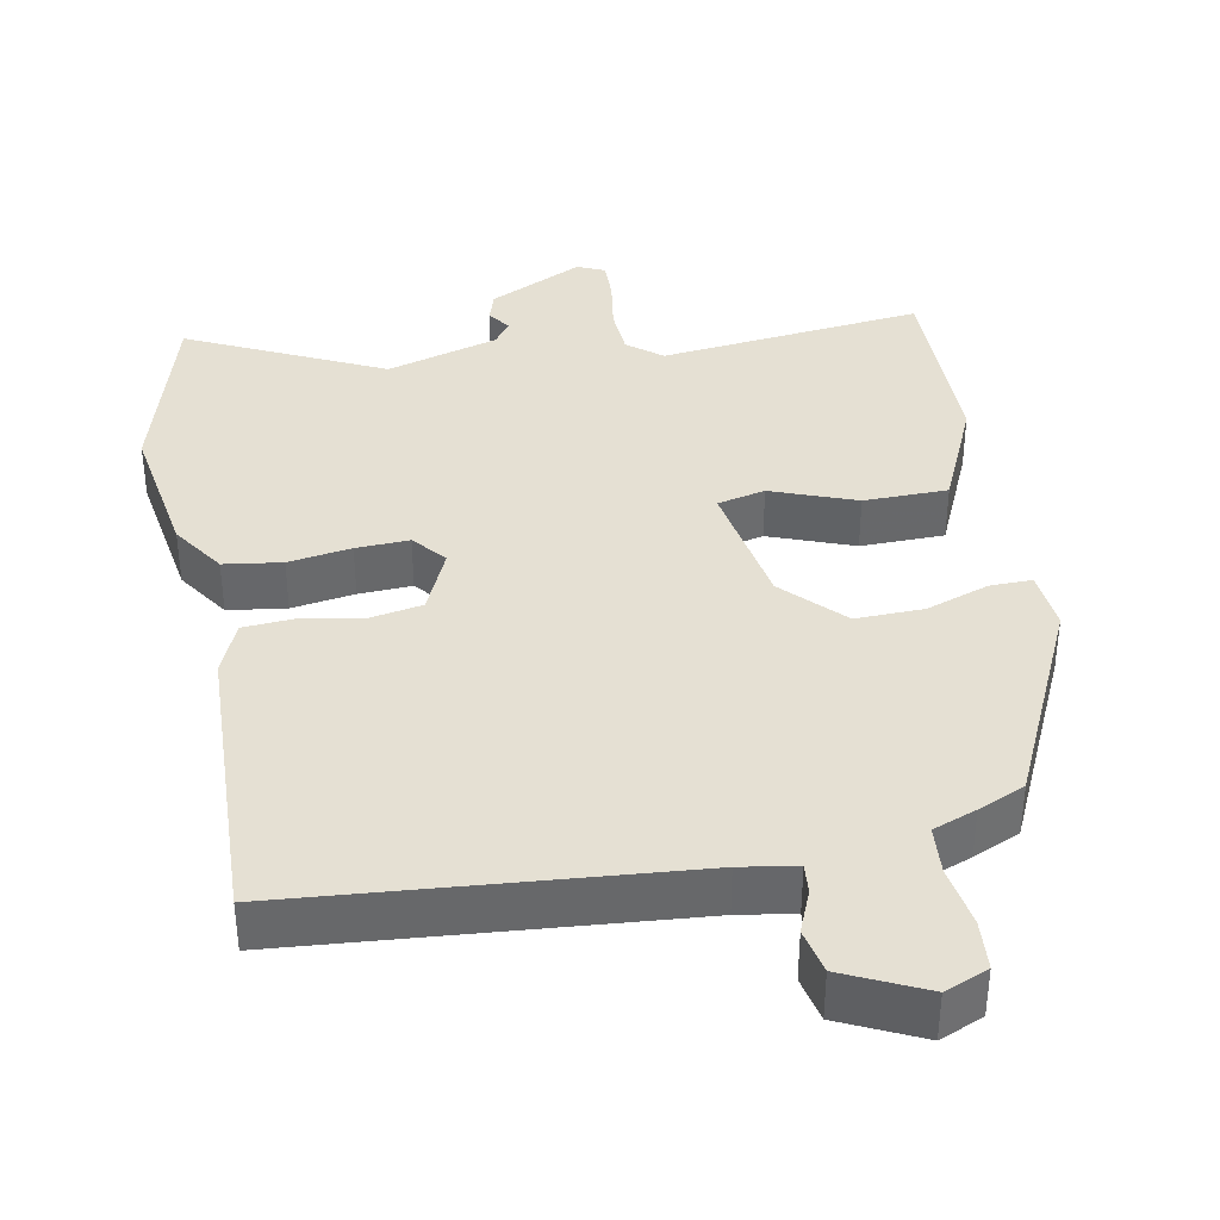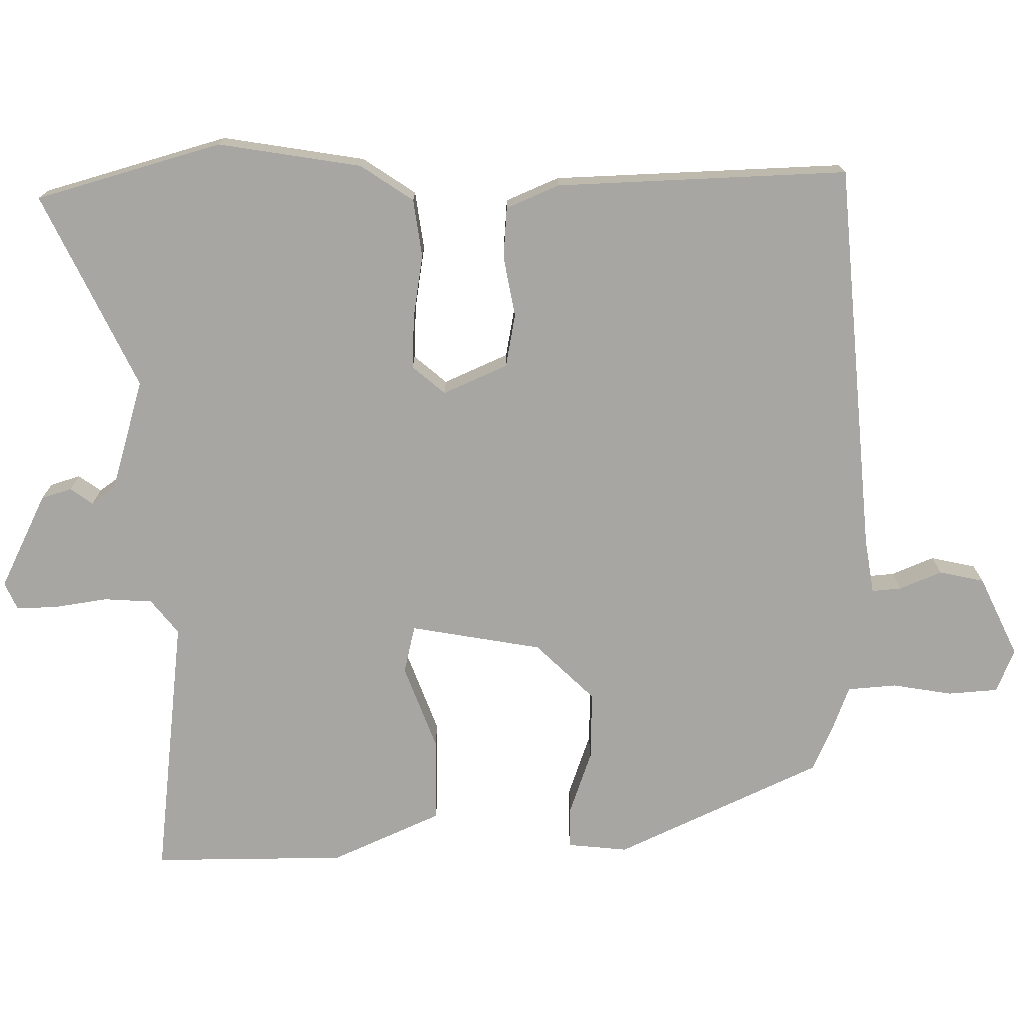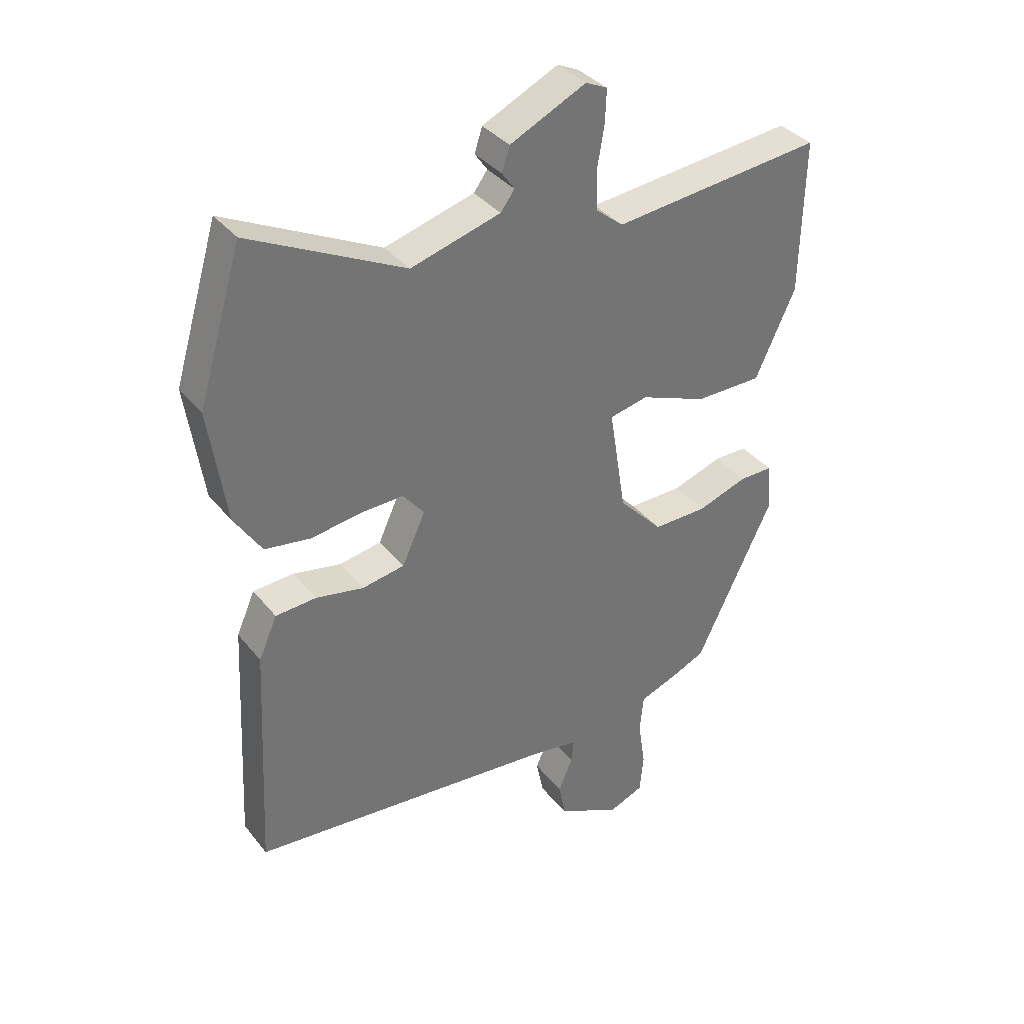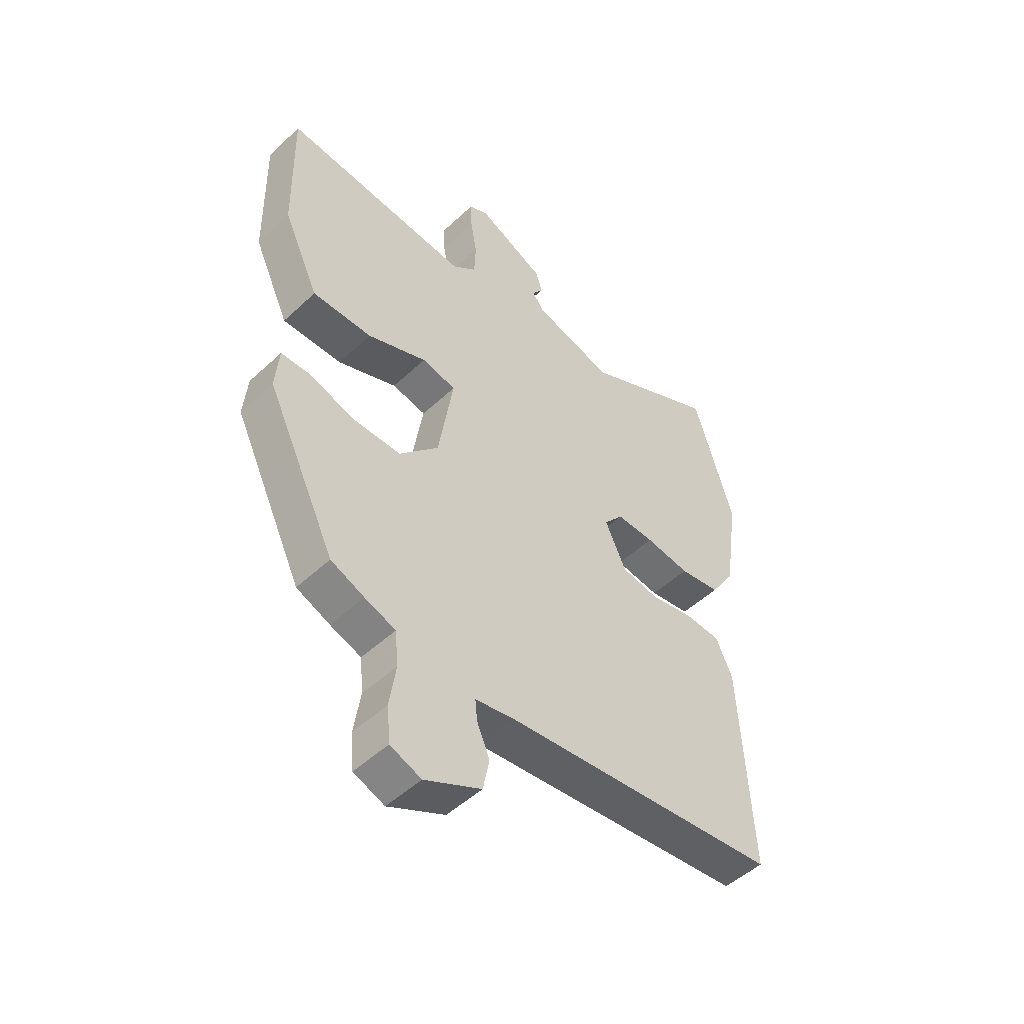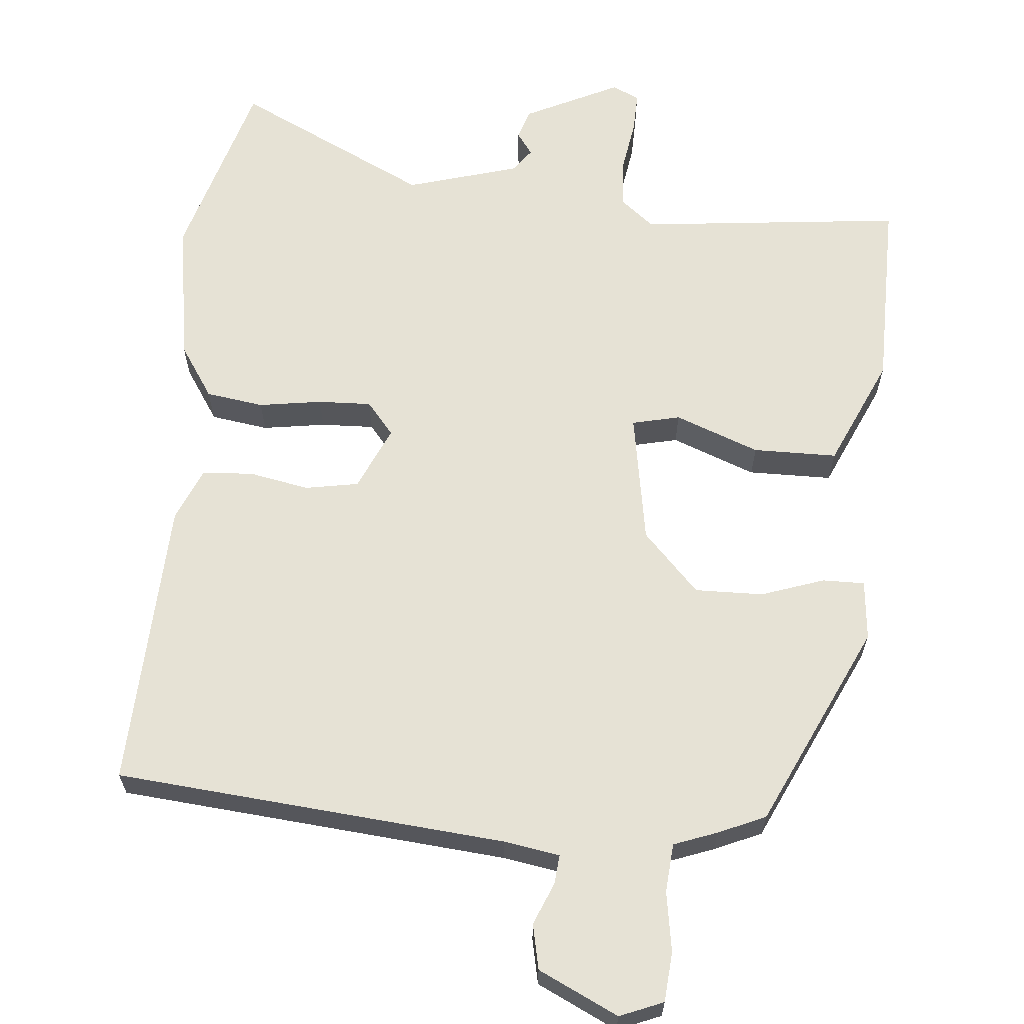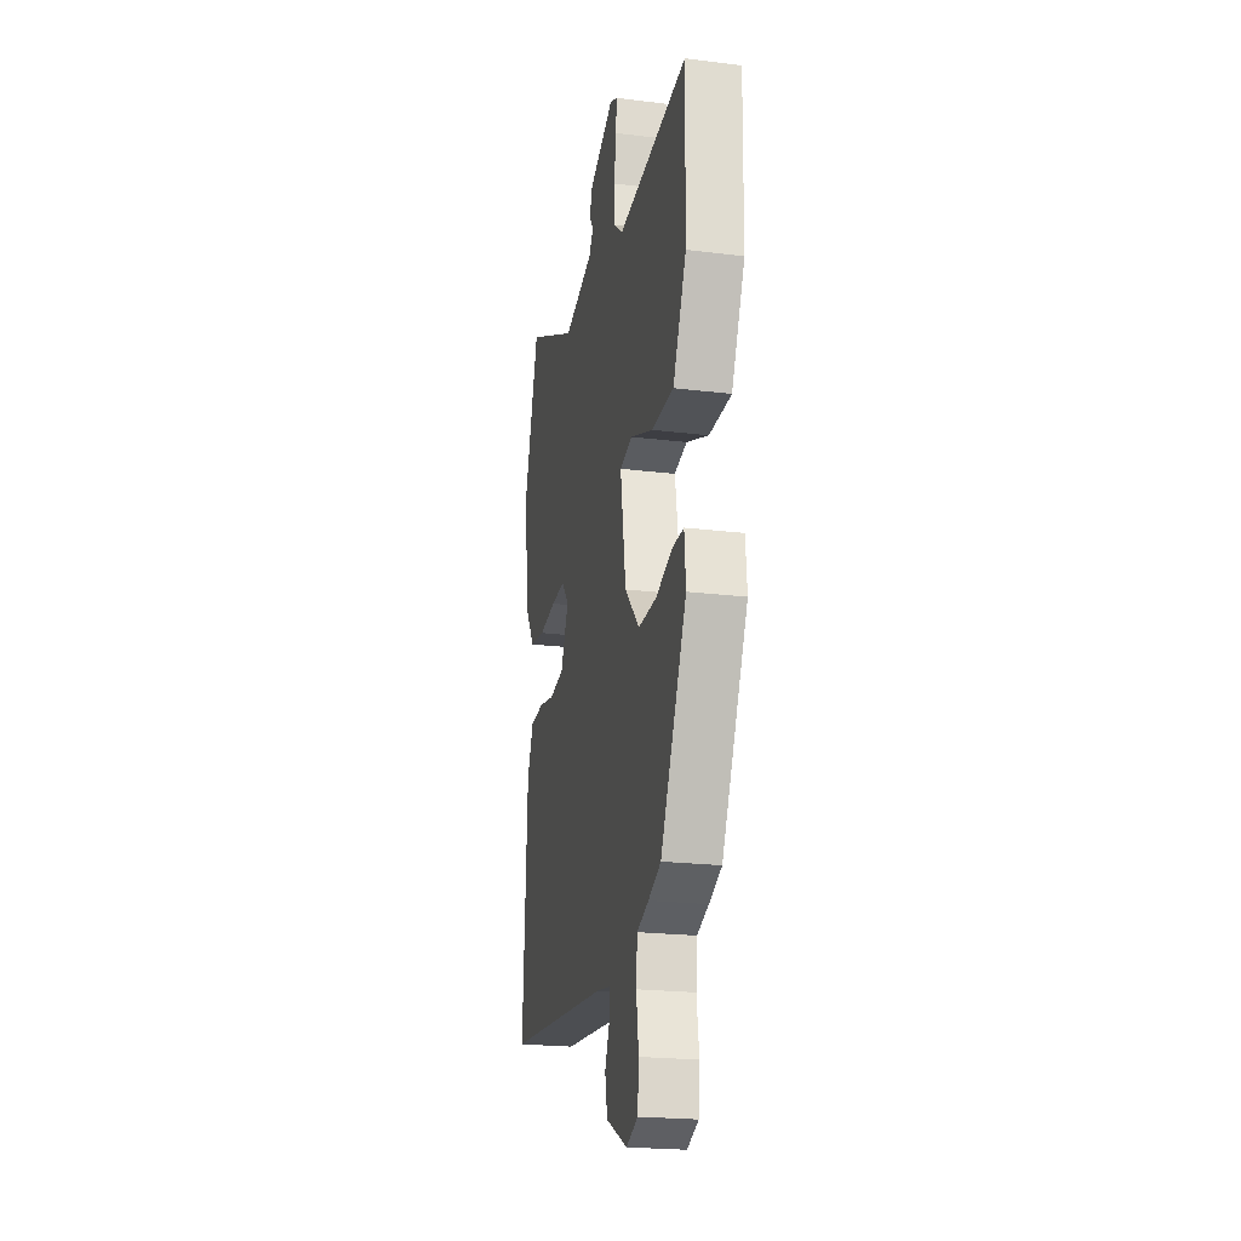
<metadata>
{"format":"obj","ext":"obj","renderer":"f3d","projection":"perspective","resolution":1024,"background":"white","views":[{"elev":38.1,"azim":168.5,"up":"+Y"},{"elev":-74.2,"azim":89.7,"up":"+Y"},{"elev":36.3,"azim":146.6,"up":"+Z"},{"elev":-49.9,"azim":-44.3,"up":"+Z"},{"elev":64.0,"azim":-175.4,"up":"+Y"},{"elev":-22.0,"azim":-102.2,"up":"+Z"}]}
</metadata>
<code>
v 0.501 0.07 -0.461
v -0.019 0.07 -0.512
v -0.093 0.07 -0.525
v -0.089 0.07 -0.564
v -0.065 0.07 -0.62
v -0.077 0.07 -0.68
v -0.183 0.07 -0.732
v -0.241 0.07 -0.709
v -0.247 0.07 -0.643
v -0.235 0.07 -0.563
v -0.241 0.07 -0.498
v -0.299 0.07 -0.477
v -0.362 0.07 -0.45
v -0.492 0.07 -0.18
v -0.485 0.07 -0.1
v -0.429 0.07 -0.1
v -0.345 0.07 -0.128
v -0.254 0.07 -0.129
v -0.18 0.07 -0.05
v -0.152 0.07 0.126
v -0.216 0.07 0.14
v -0.328 0.07 0.096
v -0.44 0.07 0.096
v -0.507 0.07 0.241
v -0.512 0.07 0.498
v -0.159 0.07 0.463
v -0.114 0.07 0.5
v -0.111 0.07 0.565
v -0.123 0.07 0.636
v -0.125 0.07 0.69
v -0.089 0.07 0.707
v 0.038 0.07 0.647
v 0.051 0.07 0.607
v 0.03 0.07 0.577
v 0.053 0.07 0.546
v 0.203 0.07 0.504
v 0.46 0.07 0.632
v 0.534 0.07 0.386
v 0.506 0.07 0.195
v 0.46 0.07 0.124
v 0.383 0.07 0.112
v 0.299 0.07 0.124
v 0.228 0.07 0.126
v 0.192 0.07 0.082
v 0.231 0.07 -0.003
v 0.302 0.07 -0.015
v 0.382 0.07 0.001
v 0.45 0.07 -0.003
v 0.481 0.07 -0.073
v 0.501 0 -0.461
v -0.019 0 -0.512
v -0.093 0 -0.525
v -0.089 0 -0.564
v -0.065 0 -0.62
v -0.077 0 -0.68
v -0.183 0 -0.732
v -0.241 0 -0.709
v -0.247 0 -0.643
v -0.235 0 -0.563
v -0.241 0 -0.498
v -0.299 0 -0.477
v -0.362 0 -0.45
v -0.492 0 -0.18
v -0.485 0 -0.1
v -0.429 0 -0.1
v -0.345 0 -0.128
v -0.254 0 -0.129
v -0.18 0 -0.05
v -0.152 0 0.126
v -0.216 0 0.14
v -0.328 0 0.096
v -0.44 0 0.096
v -0.507 0 0.241
v -0.512 0 0.498
v -0.159 0 0.463
v -0.114 0 0.5
v -0.111 0 0.565
v -0.123 0 0.636
v -0.125 0 0.69
v -0.089 0 0.707
v 0.038 0 0.647
v 0.051 0 0.607
v 0.03 0 0.577
v 0.053 0 0.546
v 0.203 0 0.504
v 0.46 0 0.632
v 0.534 0 0.386
v 0.506 0 0.195
v 0.46 0 0.124
v 0.383 0 0.112
v 0.299 0 0.124
v 0.228 0 0.126
v 0.192 0 0.082
v 0.231 0 -0.003
v 0.302 0 -0.015
v 0.382 0 0.001
v 0.45 0 -0.003
v 0.481 0 -0.073
f 46 47 48 49
f 45 46 49 1
f 39 40 41 42
f 39 42 43
f 36 37 38 39
f 35 36 39 43
f 34 35 43 44
f 32 33 34
f 31 32 34
f 28 29 30 31
f 27 28 31 34
f 26 27 34 44
f 21 22 23 24
f 20 21 24 25
f 14 15 16 17
f 14 17 18
f 11 12 13 14
f 11 14 18
f 10 11 18 19
f 8 9 10
f 4 5 6 7
f 3 4 7 8
f 45 1 2
f 45 2 3
f 20 25 26 44
f 19 20 44 45
f 10 19 45
f 3 8 10 45
f 98 97 96 95
f 50 98 95 94
f 91 90 89 88
f 92 91 88
f 88 87 86 85
f 92 88 85 84
f 93 92 84 83
f 83 82 81
f 83 81 80
f 80 79 78 77
f 83 80 77 76
f 93 83 76 75
f 73 72 71 70
f 74 73 70 69
f 66 65 64 63
f 67 66 63
f 63 62 61 60
f 67 63 60
f 68 67 60 59
f 59 58 57
f 56 55 54 53
f 57 56 53 52
f 51 50 94
f 52 51 94
f 93 75 74 69
f 94 93 69 68
f 94 68 59
f 94 59 57 52
f 1 50 51 2
f 2 51 52 3
f 3 52 53 4
f 4 53 54 5
f 5 54 55 6
f 6 55 56 7
f 7 56 57 8
f 8 57 58 9
f 9 58 59 10
f 10 59 60 11
f 11 60 61 12
f 12 61 62 13
f 13 62 63 14
f 14 63 64 15
f 15 64 65 16
f 16 65 66 17
f 17 66 67 18
f 18 67 68 19
f 19 68 69 20
f 20 69 70 21
f 21 70 71 22
f 22 71 72 23
f 23 72 73 24
f 24 73 74 25
f 25 74 75 26
f 26 75 76 27
f 27 76 77 28
f 28 77 78 29
f 29 78 79 30
f 30 79 80 31
f 31 80 81 32
f 32 81 82 33
f 33 82 83 34
f 34 83 84 35
f 35 84 85 36
f 36 85 86 37
f 37 86 87 38
f 38 87 88 39
f 39 88 89 40
f 40 89 90 41
f 41 90 91 42
f 42 91 92 43
f 43 92 93 44
f 44 93 94 45
f 45 94 95 46
f 46 95 96 47
f 47 96 97 48
f 48 97 98 49
f 49 98 50 1

</code>
